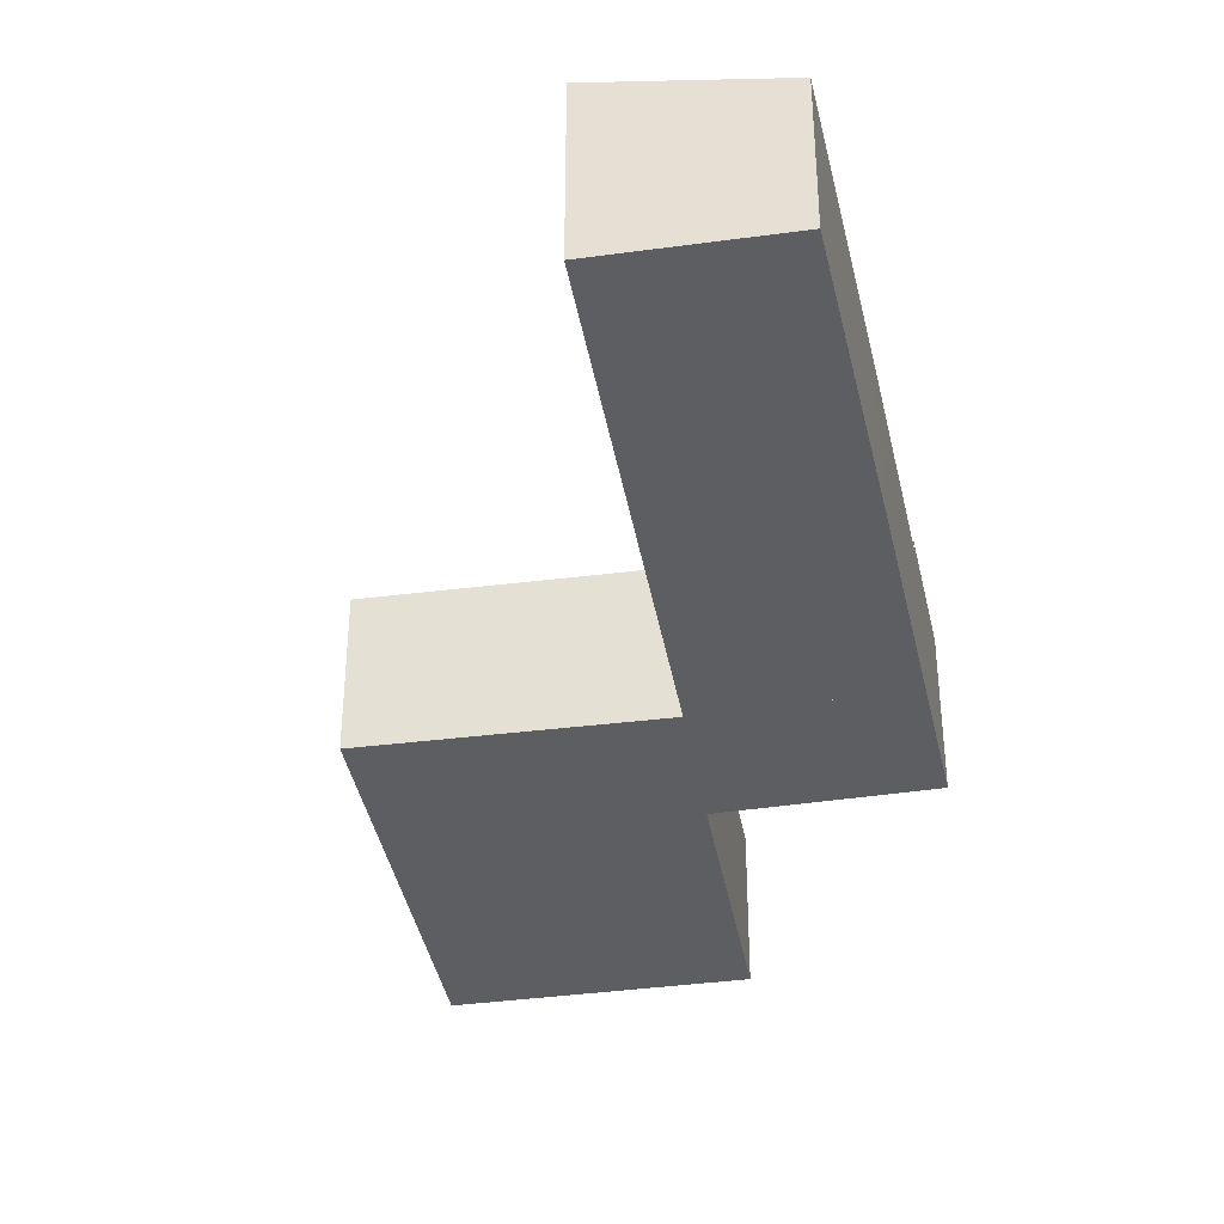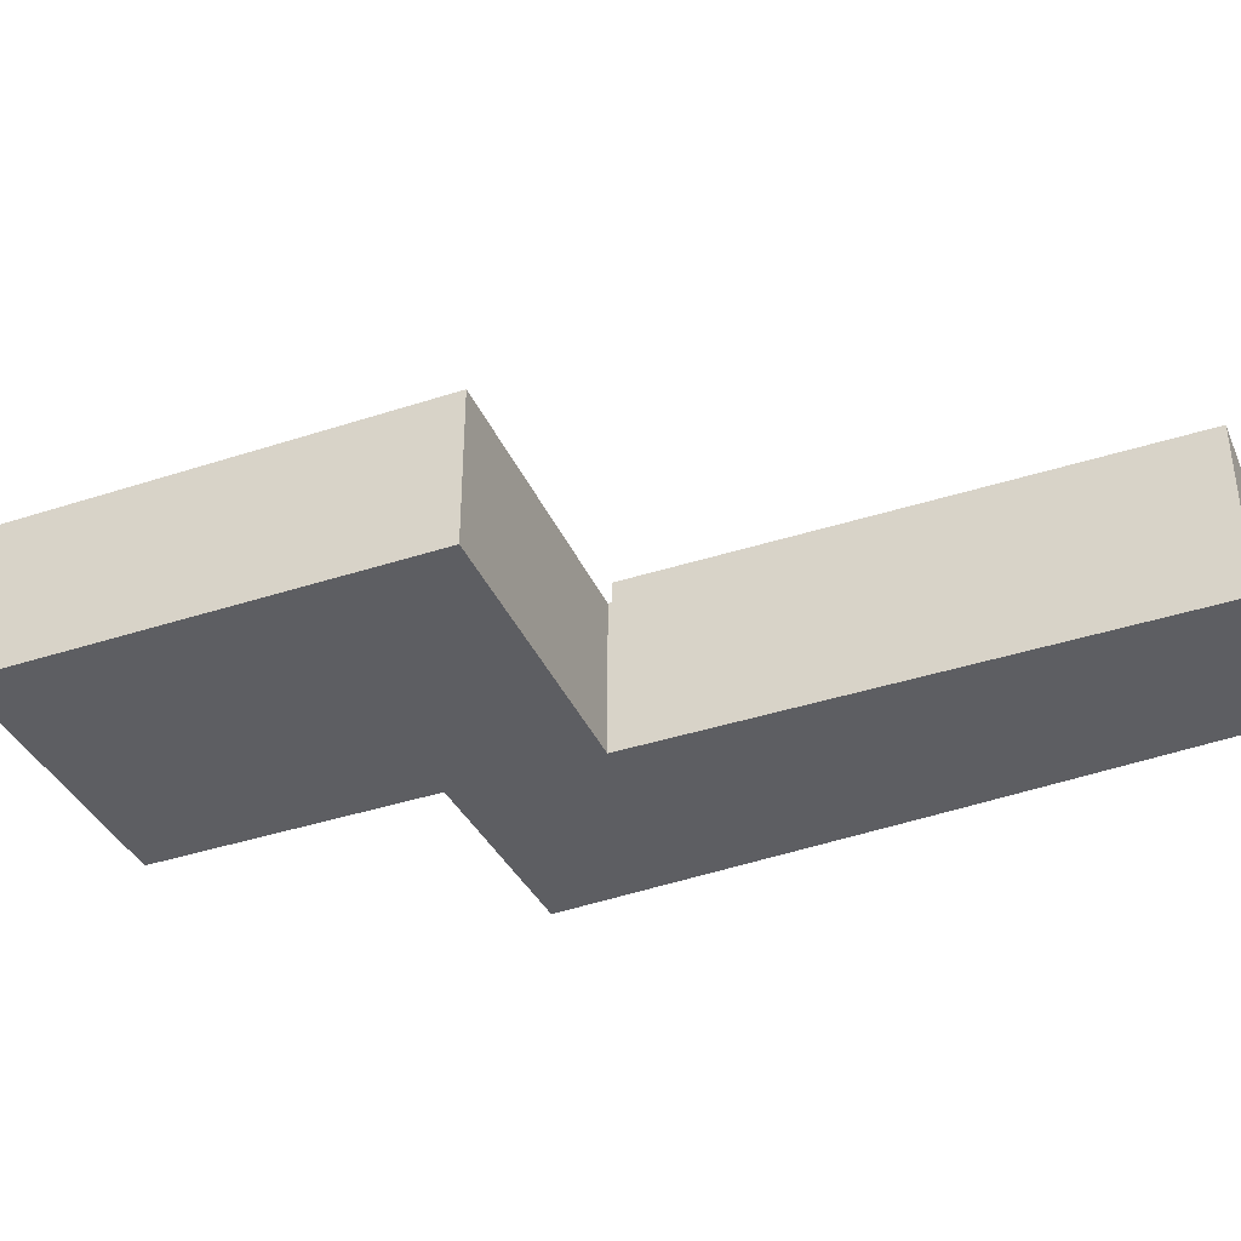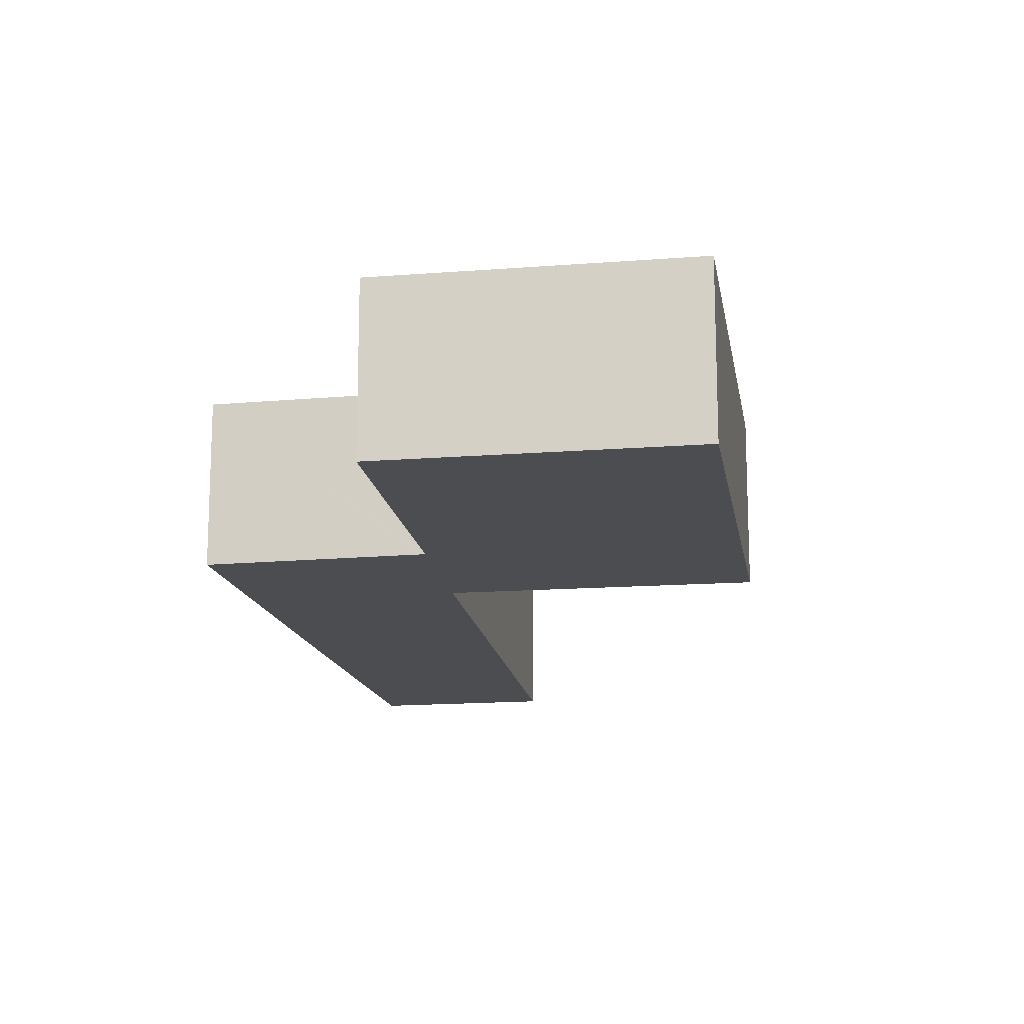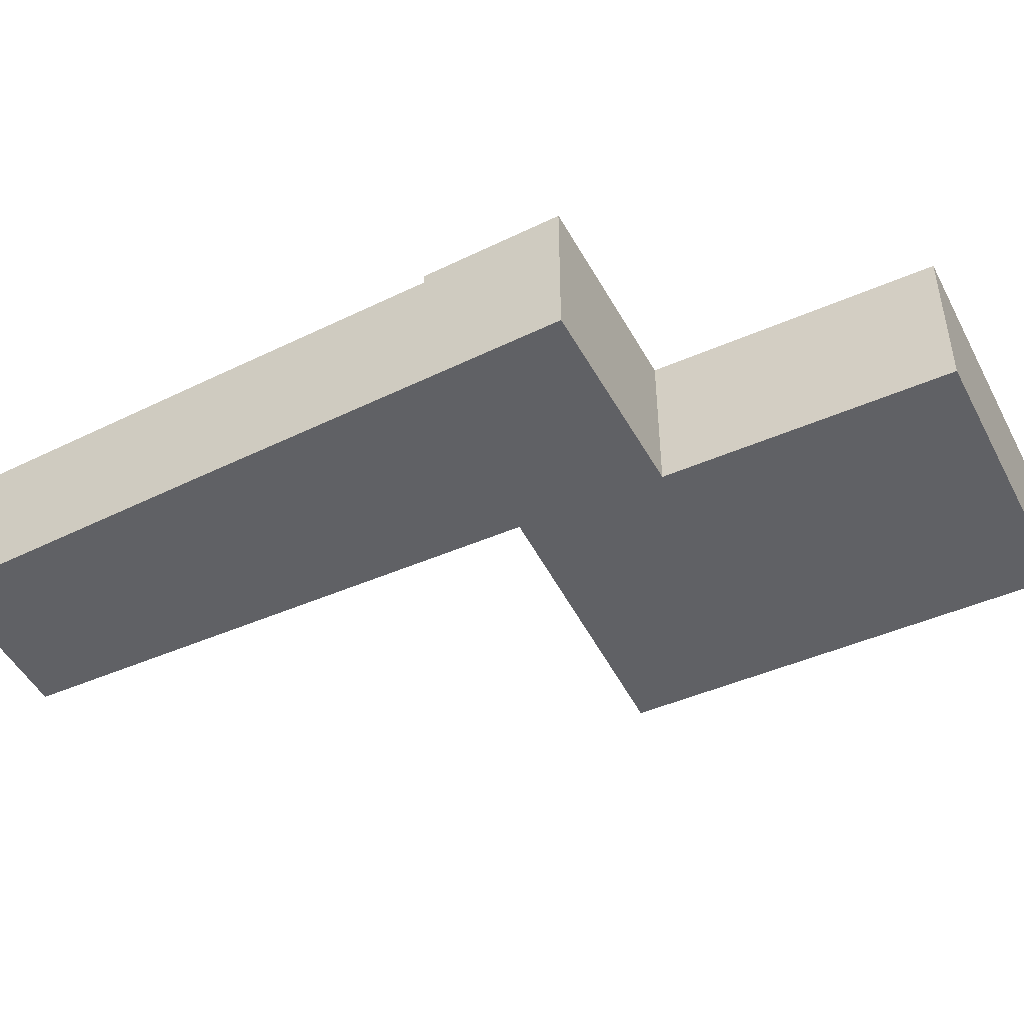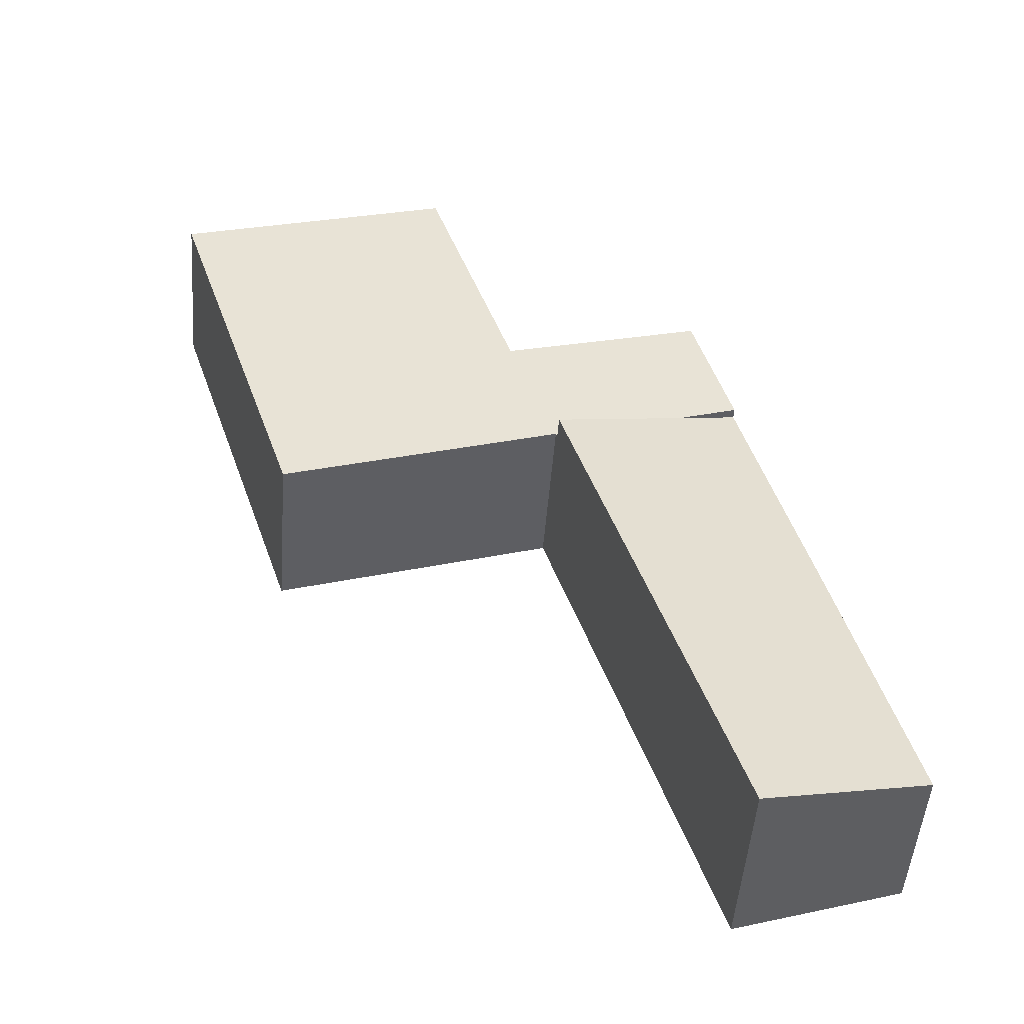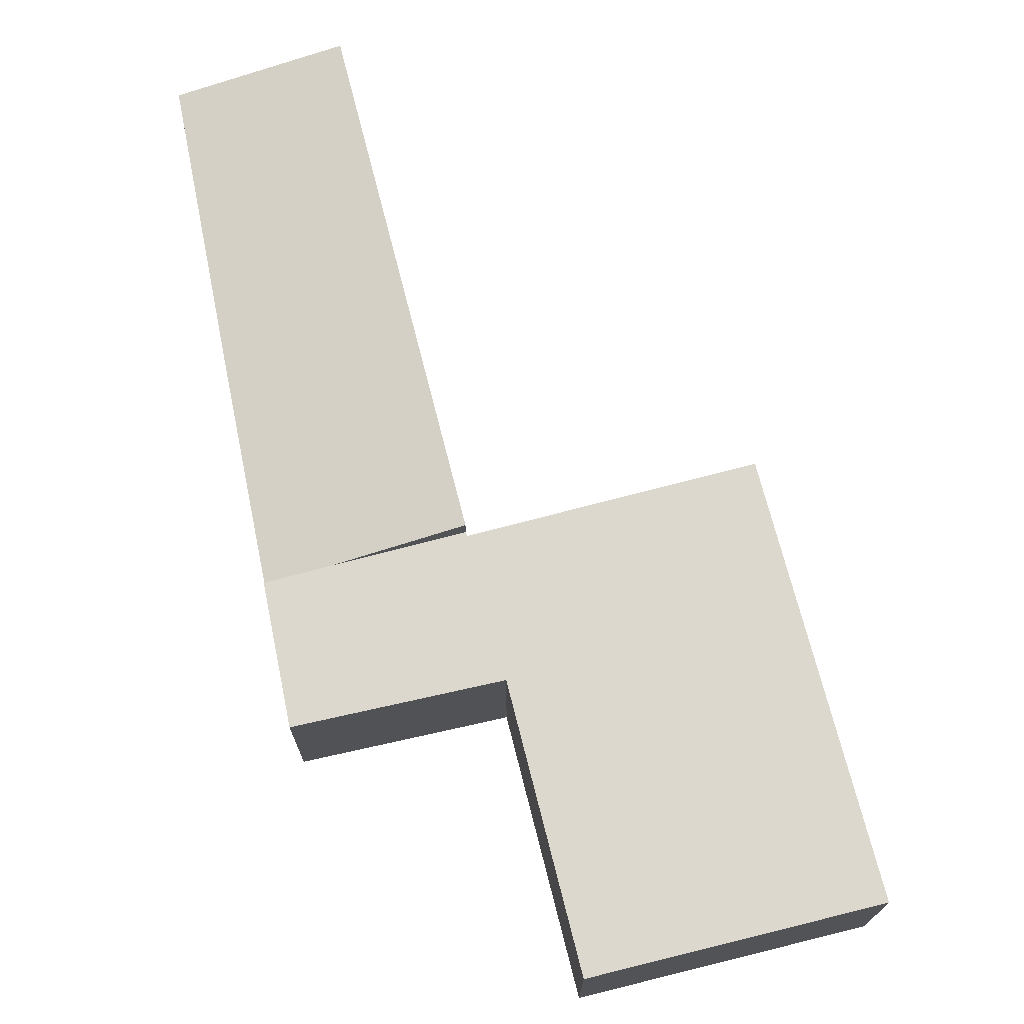
<metadata>
{"format":"obj","ext":"obj","renderer":"f3d","projection":"perspective","resolution":1024,"background":"white","views":[{"elev":-37.4,"azim":-152.3,"up":"+Y"},{"elev":-38.3,"azim":130.7,"up":"+Y"},{"elev":-16.1,"azim":26.9,"up":"+Y"},{"elev":-47.5,"azim":-45.9,"up":"+Y"},{"elev":-49.7,"azim":175.6,"up":"+Z"},{"elev":72.1,"azim":3.7,"up":"+Y"}]}
</metadata>
<code>
v  4.764 3.768 11.91
v  1.85 3.528 6.921
v  3.338 3.53 12.38
v  7.872 4.289 10.87
v  3.927 4.187 -1.264
v  0 3.531 2.162e-16
v  0 0 0
v  1.85 -4.238e-16 6.921
v  3.338 -7.583e-16 12.38
v  7.872 -6.657e-16 10.87
v  4.764 -7.292e-16 11.91
v  3.927 7.74e-17 -1.264
v  4.245 3.768 15.71
v  3.338 3.768 12.38
v  7.872 3.768 10.87
v  8.896 3.768 14.35
v  7.903 3.768 10.97
v  7.976 3.768 10.94
v  14.47 3.768 8.774
v  9.028 3.768 14.31
v  9.057 3.768 14.4
v  11.14 3.768 20.86
v  15.59 3.768 12.21
v  17.73 3.768 18.77
v  9.028 -8.762e-16 14.31
v  11.14 -1.277e-15 20.86
v  9.057 -8.816e-16 14.4
v  4.245 -9.621e-16 15.71
v  17.73 -1.149e-15 18.77
v  8.896 -8.786e-16 14.35
v  15.59 -7.48e-16 12.21
v  14.47 -5.373e-16 8.774
v  7.903 -6.715e-16 10.97
v  7.976 -6.7e-16 10.94
g defaultobject
f 1 2 3
f 2 1 4
f 2 4 5
f 2 5 6
f 7 2 6
f 2 7 8
f 2 8 3
f 3 8 9
f 9 1 3
f 1 9 4
f 4 9 10
f 10 9 11
f 10 5 4
f 5 10 12
f 12 6 5
f 6 12 7
f 8 11 9
f 11 8 10
f 10 8 12
f 12 8 7
f 13 1 14
f 1 13 15
f 15 13 16
f 15 16 17
f 17 16 18
f 18 16 19
f 19 16 20
f 19 20 21
f 19 21 22
f 19 22 23
f 23 22 24
f 25 21 20
f 21 25 22
f 22 25 26
f 26 25 27
f 9 13 14
f 13 9 28
f 26 24 22
f 24 26 29
f 16 25 20
f 25 16 13
f 25 13 30
f 30 13 28
f 29 23 24
f 23 29 31
f 23 31 19
f 19 31 32
f 33 15 17
f 15 33 10
f 32 18 19
f 18 32 34
f 18 34 17
f 17 34 33
f 10 1 15
f 1 10 14
f 14 10 11
f 14 11 9
f 9 30 28
f 30 9 11
f 30 11 10
f 30 10 33
f 30 33 25
f 25 33 34
f 25 34 27
f 27 34 26
f 26 34 29
f 29 34 32
f 29 32 31

</code>
